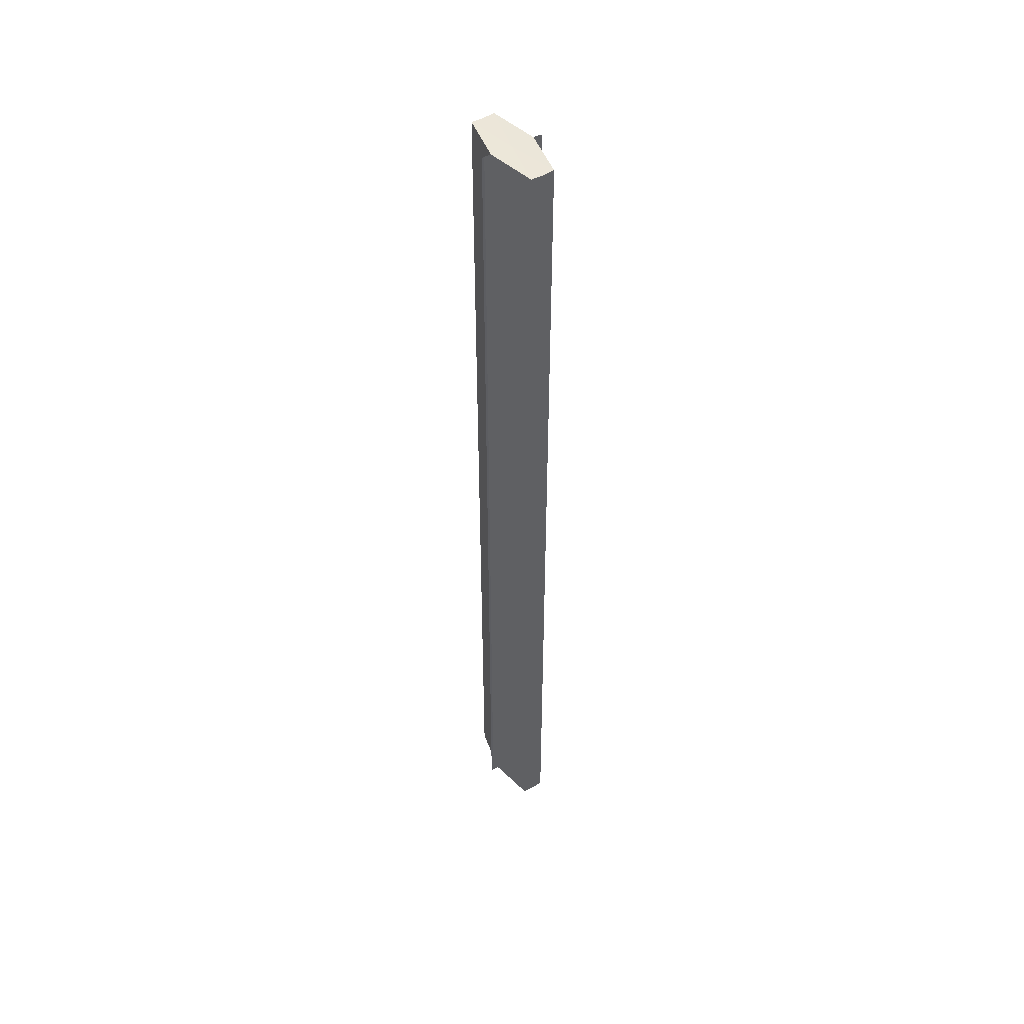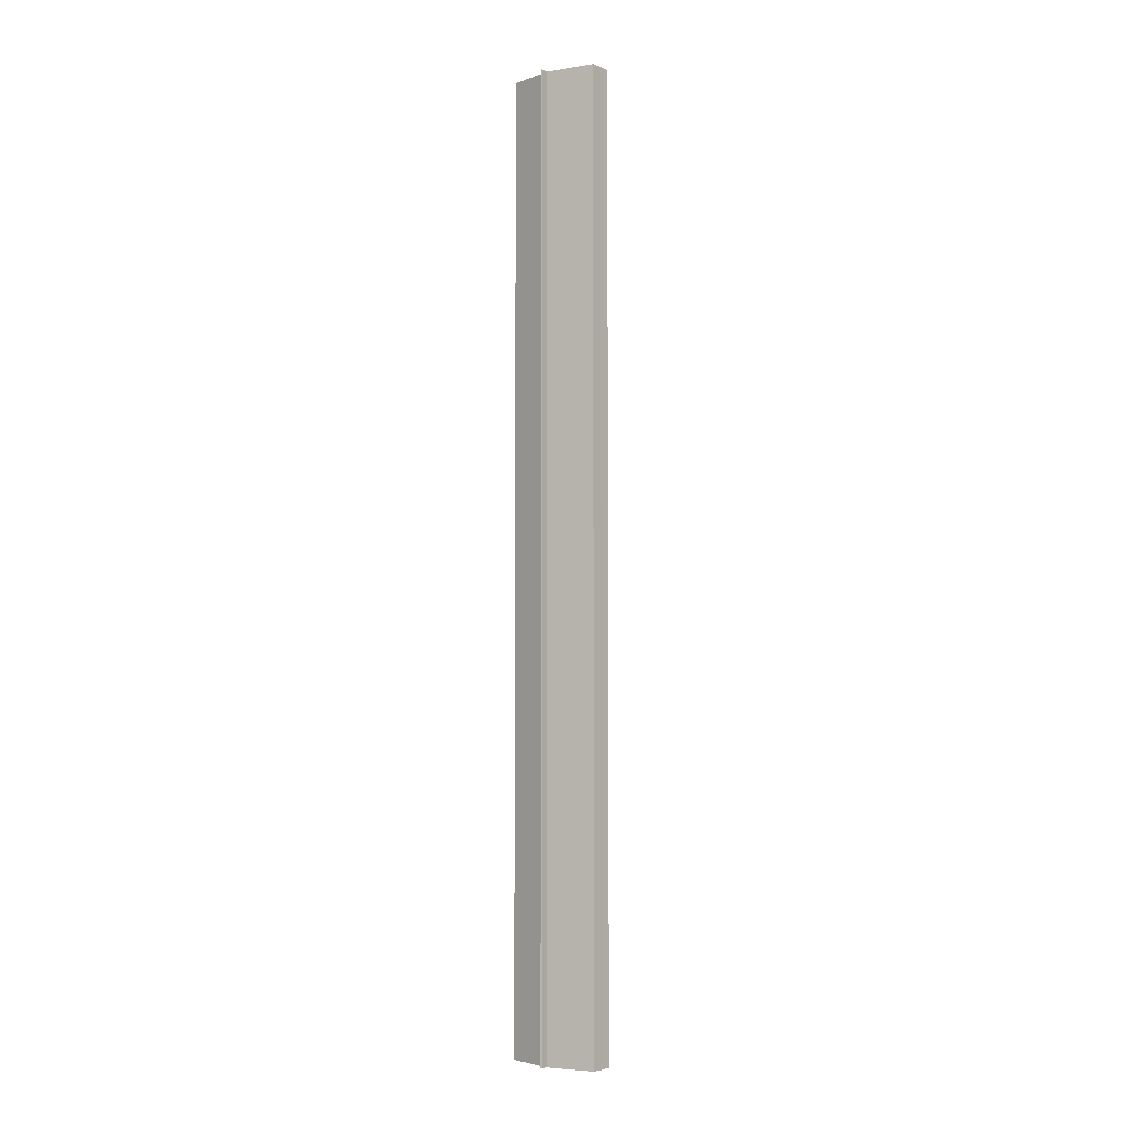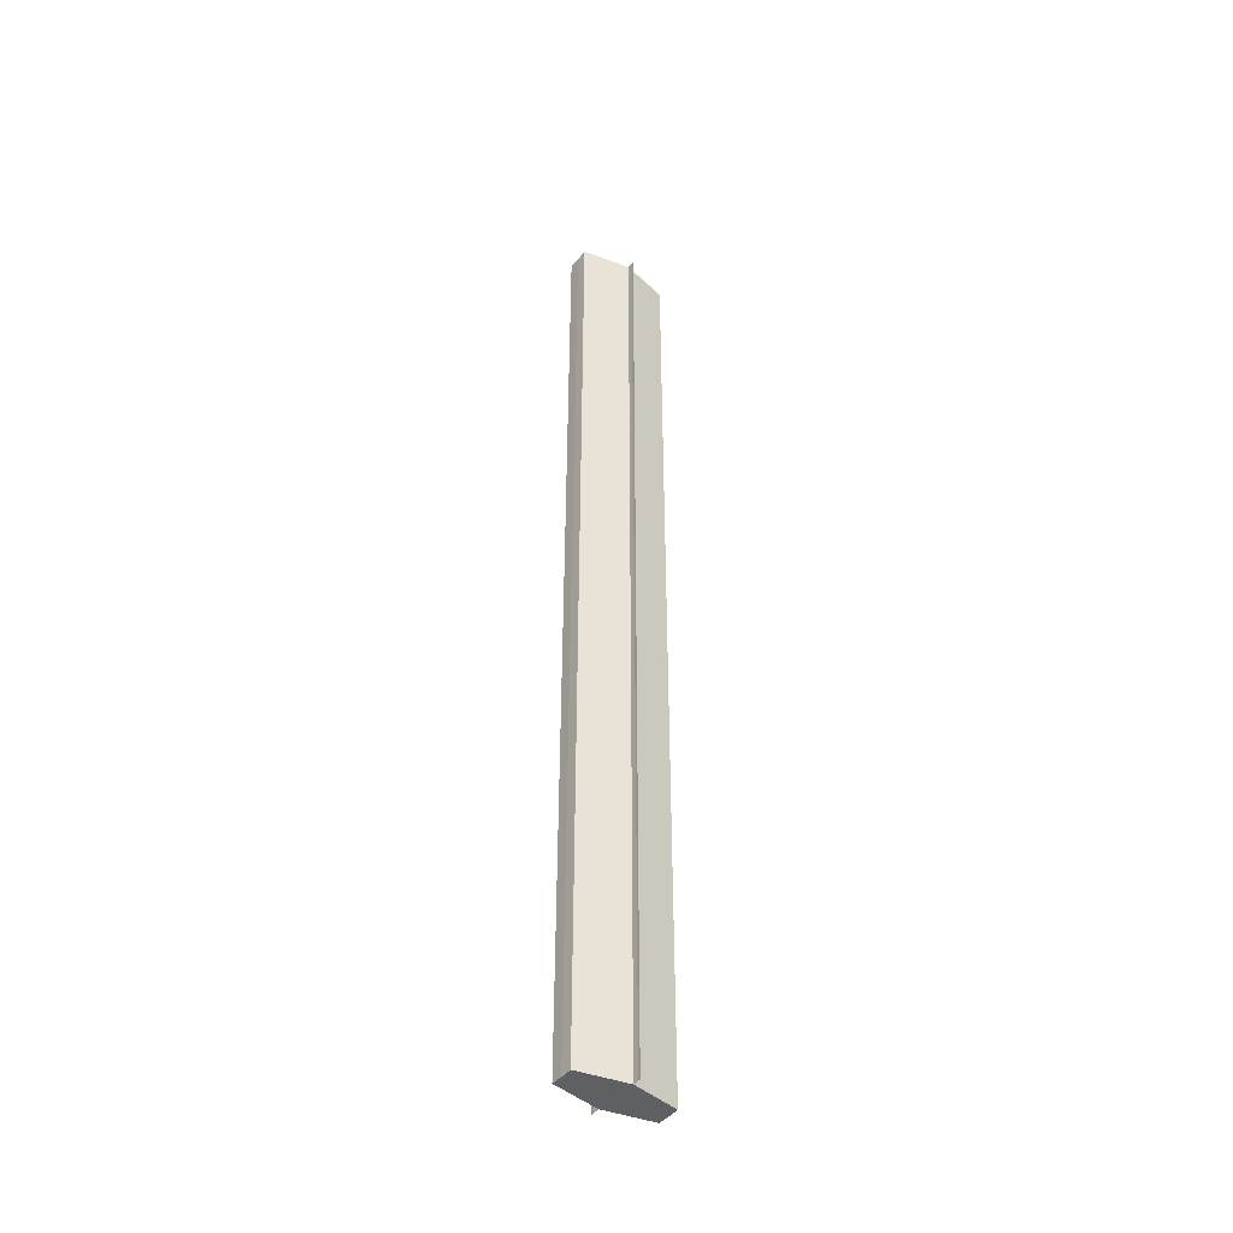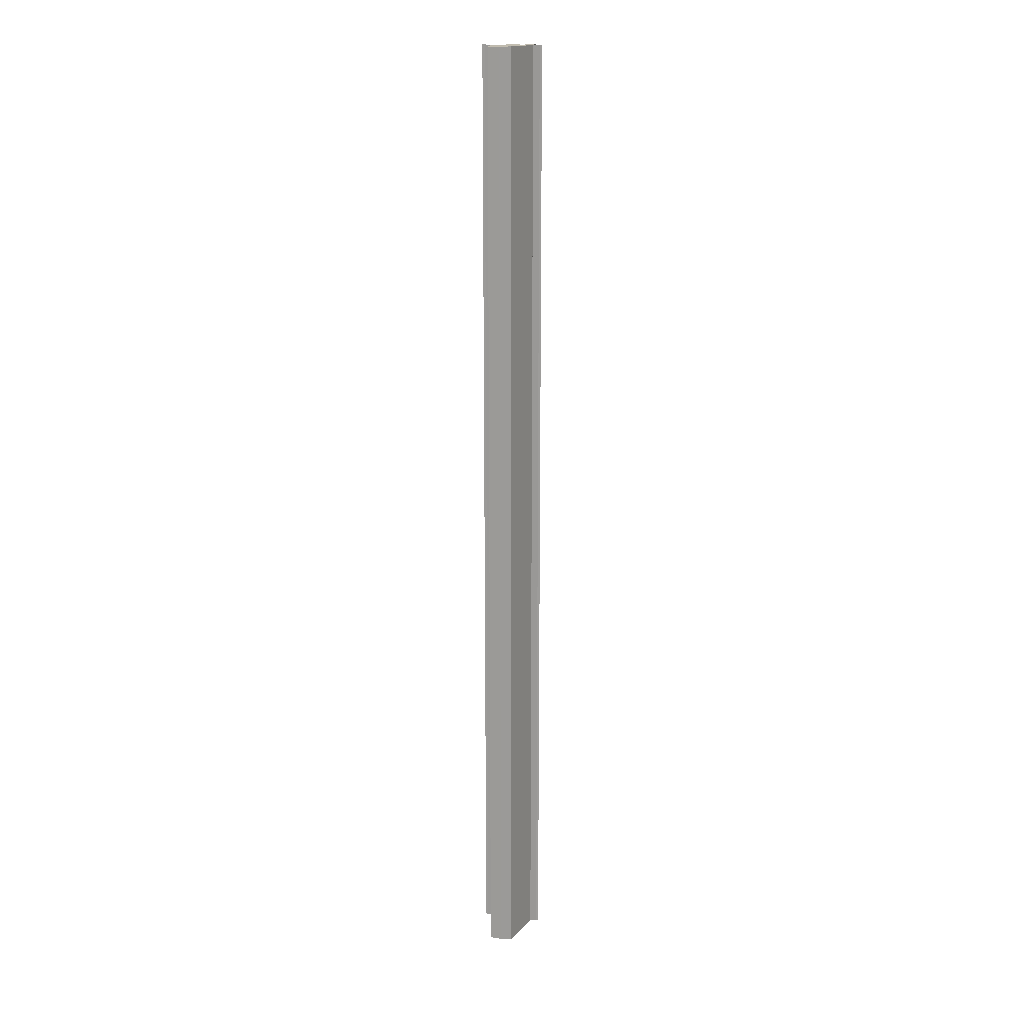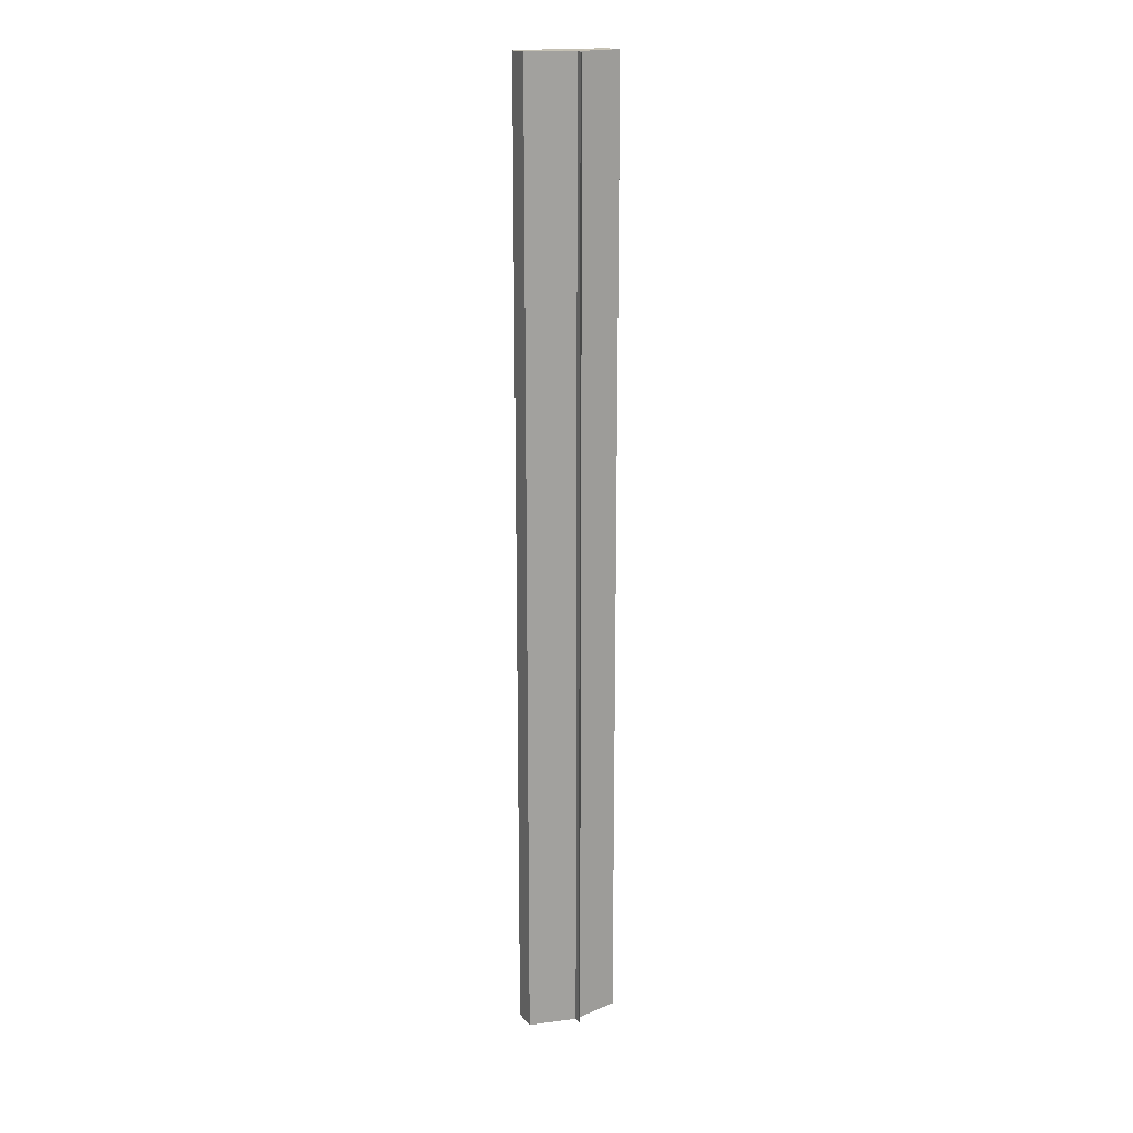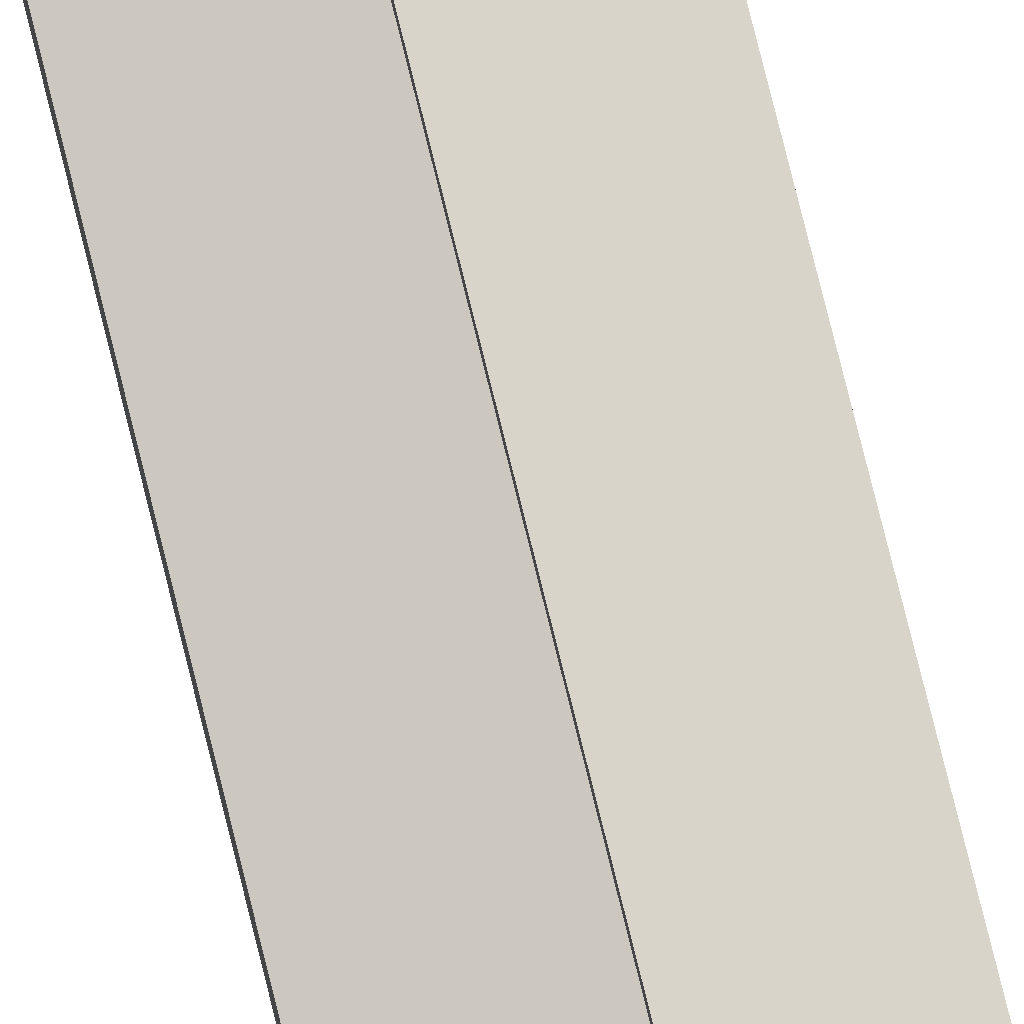
<metadata>
{"format":"obj","ext":"obj","renderer":"f3d","projection":"perspective","resolution":1024,"background":"white","views":[{"elev":49.2,"azim":-122.4,"up":"+Y"},{"elev":-4.3,"azim":-141.9,"up":"+Y"},{"elev":-43.3,"azim":144.4,"up":"+Y"},{"elev":16.2,"azim":-75.1,"up":"+Y"},{"elev":17.5,"azim":-26.7,"up":"+Y"},{"elev":77.8,"azim":166.1,"up":"+Z"}]}
</metadata>
<code>
o 23993
v 2205 1880 7.402
v 2205 1880 7.402
v 2205 1880 7.402
v 2205 1880 7.402
v 2205 1880 7.402
v 2205 1880 7.4
v 2205 1880 7.4
v 2205 1880 7.398
v 2205 1880 7.396
v 2205 1880 7.398
v 2205 1880 7.398
v 2205 1880 7.398
v 2205 1880 7.393
v 2205 1880 7.396
v 2205 1880 7.391
v 2205 1880 7.393
v 2205 1880 7.396
v 2205 1880 7.396
v 2205 1880 7.393
v 2205 1880 7.393
v 2205 1880 7.39
v 2205 1880 7.39
v 2205 1880 7.389
v 2205 1880 7.389
v 2205 1880 7.389
v 2205 1880 7.391
v 2205 1880 7.391
v 2205 1880 7.396
v 2205 1880 7.393
v 2205 1880 7.396
v 2205 1880 7.393
v 2205 1880 7.398
v 2205 1880 7.396
v 2205 1880 7.398
v 2205 1880 7.4
v 2205 1880 7.398
v 2205 1880 7.4
v 2205 1880 7.402
v 2205 1880 7.396
v 2205 1880 7.398
v 2205 1880 7.393
v 2205 1880 7.396
v 2205 1880 7.391
v 2205 1880 7.393
v 2205 1880 7.402
v 2205 1880 7.402
v 2205 1880 7.402
v 2205 1880 7.402
v 2205 1880 7.4
v 2205 1880 7.398
v 2205 1880 7.398
v 2205 1880 7.396
v 2205 1880 7.396
v 2205 1880 7.393
v 2205 1880 7.393
v 2205 1880 7.391
v 2205 1880 7.39
v 2205 1880 7.389
v 2205 1880 7.389
v 2205 1880 7.39
v 2205 1880 7.39
v 2205 1880 7.396
v 2205 1880 7.4
v 2205 1880 7.398
v 2205 1880 7.398
v 2205 1880 7.396
v 2205 1880 7.396
v 2205 1880 7.393
v 2205 1880 7.393
v 2205 1880 7.391
f 1 2 3
f 3 4 5
f 6 4 5
f 7 2 6
f 7 8 6
f 8 9 10
f 6 11 12
f 9 13 14
f 13 15 16
f 12 17 18
f 18 19 20
f 21 15 22
f 21 23 22
f 22 24 25
f 20 26 27
f 22 26 27
f 28 29 26
f 28 30 29
f 28 26 31
f 28 32 30
f 28 31 33
f 28 33 34
f 28 35 32
f 28 34 35
f 36 35 37
f 38 35 37
f 39 40 36
f 41 42 39
f 43 44 41
f 38 45 46
f 47 48 38
f 47 49 38
f 50 49 51
f 52 50 53
f 54 52 55
f 56 54 43
f 56 57 43
f 58 57 59
f 43 60 61
f 59 60 61
f 62 63 64
f 62 65 63
f 62 64 66
f 62 67 65
f 62 66 68
f 62 69 67
f 62 68 70
f 62 70 69

</code>
